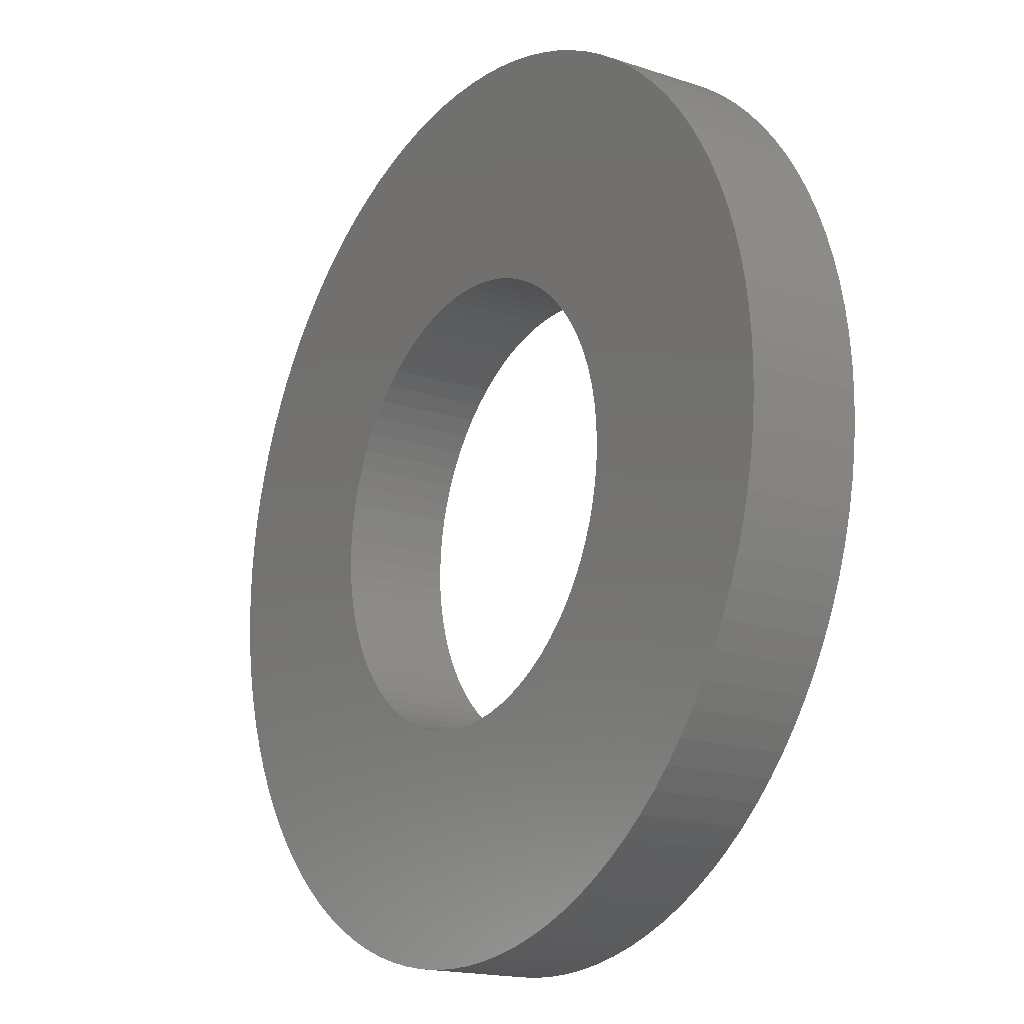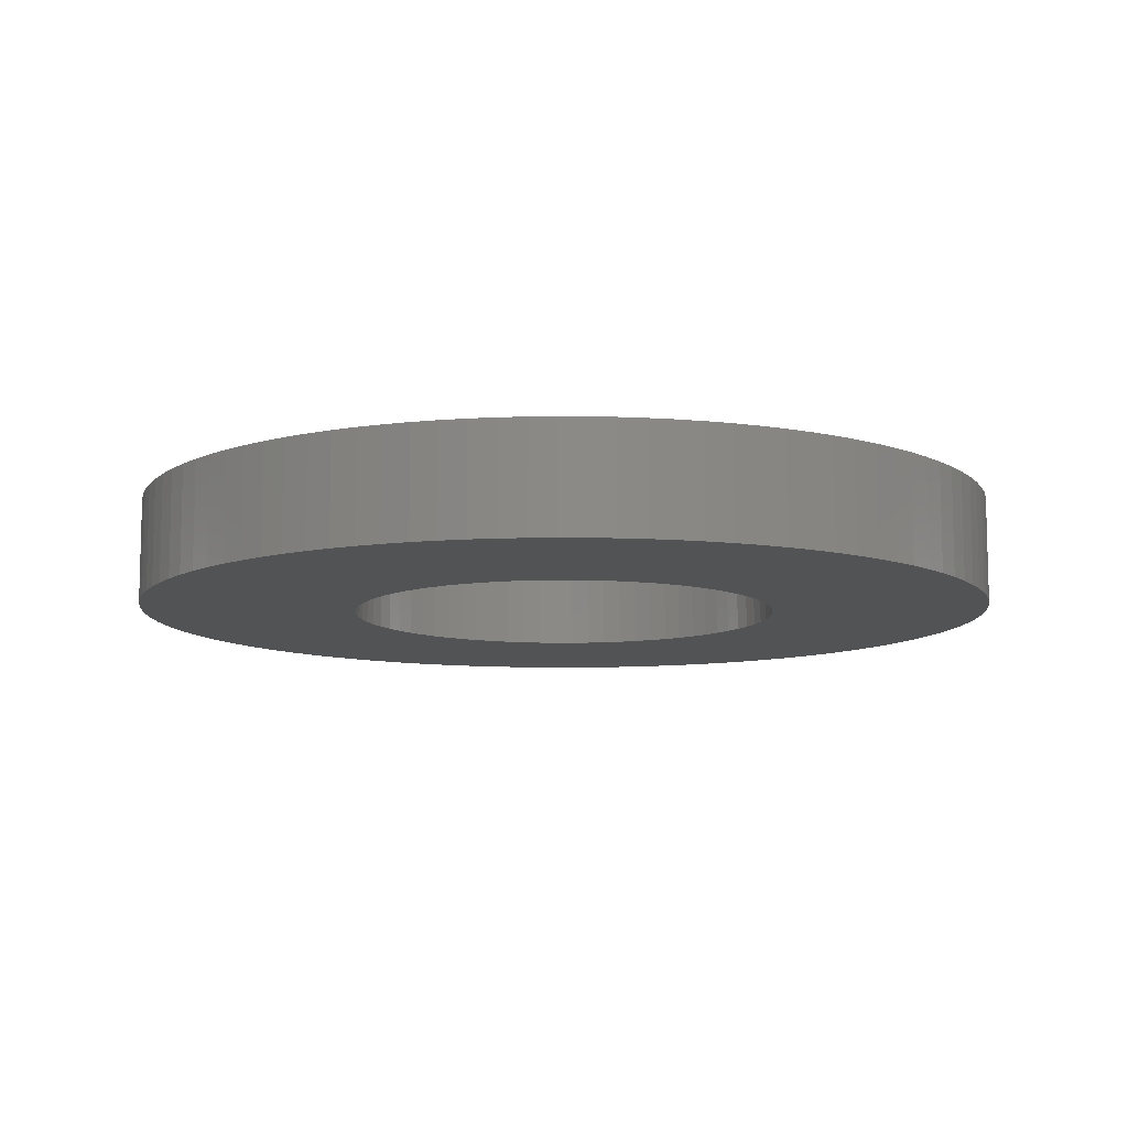
<metadata>
{"format":"stl","ext":"stl","renderer":"f3d","projection":"perspective","resolution":1024,"background":"white","views":[{"elev":-17.5,"azim":-123.3,"up":"+Z"},{"elev":-9.9,"azim":-0.1,"up":"+Y"}]}
</metadata>
<code>
# stl→obj: 358 verts, 716 faces
v -0.2048 0.101 0.01743
v -0.2048 0 0.01743
v -0.2055 0.101 0
v -0.2055 0 0
v -0.2048 0.101 -0.01743
v -0.2048 0 -0.01743
v -0.2025 0.101 -0.03473
v -0.2025 0 -0.03473
v -0.1989 0.101 -0.05178
v -0.1989 0 -0.05178
v -0.1938 0.101 -0.06846
v -0.1938 0 -0.06846
v -0.1873 0.101 -0.08465
v -0.1873 0 -0.08465
v -0.1794 0.101 -0.1002
v -0.1794 0 -0.1002
v -0.1703 0.101 -0.1151
v -0.1703 0 -0.1151
v -0.1599 0.101 -0.1291
v -0.1599 0 -0.1291
v -0.1484 0.101 -0.1422
v -0.1484 0 -0.1422
v -0.1358 0.101 -0.1543
v -0.1358 0 -0.1543
v -0.1222 0.101 -0.1652
v -0.1222 0 -0.1652
v -0.1077 0.101 -0.175
v -0.1077 0 -0.175
v -0.09252 0.101 -0.1835
v -0.09252 0 -0.1835
v -0.07662 0.101 -0.1907
v -0.07662 0 -0.1907
v -0.06017 0.101 -0.1965
v -0.06017 0 -0.1965
v -0.0433 0.101 -0.2009
v -0.0433 0 -0.2009
v -0.0261 0.101 -0.2038
v -0.0261 0 -0.2038
v -0.008722 0.101 -0.2053
v -0.008722 0 -0.2053
v 0.008722 0.101 -0.2053
v 0.008722 0 -0.2053
v 0.0261 0.101 -0.2038
v 0.0261 0 -0.2038
v 0.0433 0.101 -0.2009
v 0.0433 0 -0.2009
v 0.06017 0.101 -0.1965
v 0.06017 0 -0.1965
v 0.07662 0.101 -0.1907
v 0.07662 0 -0.1907
v 0.09252 0.101 -0.1835
v 0.09252 0 -0.1835
v 0.1077 0.101 -0.175
v 0.1077 0 -0.175
v 0.1222 0.101 -0.1652
v 0.1222 0 -0.1652
v 0.1358 0.101 -0.1543
v 0.1358 0 -0.1543
v 0.1484 0.101 -0.1422
v 0.1484 0 -0.1422
v 0.1599 0.101 -0.1291
v 0.1599 0 -0.1291
v 0.1703 0.101 -0.1151
v 0.1703 0 -0.1151
v 0.1794 0.101 -0.1002
v 0.1794 0 -0.1002
v 0.1873 0.101 -0.08465
v 0.1873 0 -0.08465
v 0.1938 0.101 -0.06846
v 0.1938 0 -0.06846
v 0.1989 0.101 -0.05178
v 0.1989 0 -0.05178
v 0.2025 0.101 -0.03473
v 0.2025 0 -0.03473
v 0.2048 0.101 -0.01743
v 0.2048 0 -0.01743
v 0.2055 0.101 0
v 0.2055 0 0
v 0.2048 0.101 0.01743
v 0.2048 0 0.01743
v 0.2025 0.101 0.03473
v 0.2025 0 0.03473
v 0.1989 0.101 0.05178
v 0.1989 0 0.05178
v 0.1938 0.101 0.06846
v 0.1938 0 0.06846
v 0.1873 0.101 0.08465
v 0.1873 0 0.08465
v 0.1794 0.101 0.1002
v 0.1794 0 0.1002
v 0.1703 0.101 0.1151
v 0.1703 0 0.1151
v 0.1599 0.101 0.1291
v 0.1599 0 0.1291
v 0.1484 0.101 0.1422
v 0.1484 0 0.1422
v 0.1358 0.101 0.1543
v 0.1358 0 0.1543
v 0.1222 0.101 0.1652
v 0.1222 0 0.1652
v 0.1077 0.101 0.175
v 0.1077 0 0.175
v 0.09252 0.101 0.1835
v 0.09252 0 0.1835
v 0.07662 0.101 0.1907
v 0.07662 0 0.1907
v 0.06017 0.101 0.1965
v 0.06017 0 0.1965
v 0.0433 0.101 0.2009
v 0.0433 0 0.2009
v 0.0261 0.101 0.2038
v 0.0261 0 0.2038
v 0.008722 0.101 0.2053
v 0.008722 0 0.2053
v -0.008722 0.101 0.2053
v -0.008722 0 0.2053
v -0.0261 0.101 0.2038
v -0.0261 0 0.2038
v -0.0433 0.101 0.2009
v -0.0433 0 0.2009
v -0.06017 0.101 0.1965
v -0.06017 0 0.1965
v -0.07662 0.101 0.1907
v -0.07662 0 0.1907
v -0.09252 0.101 0.1835
v -0.09252 0 0.1835
v -0.1077 0.101 0.175
v -0.1077 0 0.175
v -0.1222 0.101 0.1652
v -0.1222 0 0.1652
v -0.1358 0.101 0.1543
v -0.1358 0 0.1543
v -0.1484 0.101 0.1422
v -0.1484 0 0.1422
v -0.1599 0.101 0.1291
v -0.1599 0 0.1291
v -0.1703 0.101 0.1151
v -0.1703 0 0.1151
v -0.1794 0.101 0.1002
v -0.1794 0 0.1002
v -0.1873 0.101 0.08465
v -0.1873 0 0.08465
v -0.1938 0.101 0.06846
v -0.1938 0 0.06846
v -0.1989 0.101 0.05178
v -0.1989 0 0.05178
v -0.2025 0.101 0.03473
v -0.2025 0 0.03473
v -0.4128 0.101 -0.02473
v -0.4128 0 -0.02473
v -0.4135 0.101 0
v -0.4135 0 0
v -0.4128 0.101 0.02473
v -0.4128 0 0.02473
v -0.4105 0.101 0.04937
v -0.4105 0 0.04937
v -0.4069 0.101 0.07383
v -0.4069 0 0.07383
v -0.4017 0.101 0.09803
v -0.4017 0 0.09803
v -0.3951 0.101 0.1219
v -0.3951 0 0.1219
v -0.3871 0.101 0.1453
v -0.3871 0 0.1453
v -0.3778 0.101 0.1682
v -0.3778 0 0.1682
v -0.367 0.101 0.1905
v -0.367 0 0.1905
v -0.355 0.101 0.2121
v -0.355 0 0.2121
v -0.3417 0.101 0.2329
v -0.3417 0 0.2329
v -0.3271 0.101 0.2529
v -0.3271 0 0.2529
v -0.3114 0.101 0.2721
v -0.3114 0 0.2721
v -0.2946 0.101 0.2902
v -0.2946 0 0.2902
v -0.2767 0.101 0.3073
v -0.2767 0 0.3073
v -0.2578 0.101 0.3233
v -0.2578 0 0.3233
v -0.238 0.101 0.3381
v -0.238 0 0.3381
v -0.2174 0.101 0.3518
v -0.2174 0 0.3518
v -0.1959 0.101 0.3641
v -0.1959 0 0.3641
v -0.1738 0.101 0.3752
v -0.1738 0 0.3752
v -0.1511 0.101 0.3849
v -0.1511 0 0.3849
v -0.1278 0.101 0.3933
v -0.1278 0 0.3933
v -0.104 0.101 0.4002
v -0.104 0 0.4002
v -0.07991 0.101 0.4057
v -0.07991 0 0.4057
v -0.0555 0.101 0.4098
v -0.0555 0 0.4098
v -0.0309 0.101 0.4123
v -0.0309 0 0.4123
v -0.006186 0.101 0.4135
v -0.006186 0 0.4135
v 0.01855 0.101 0.4131
v 0.01855 0 0.4131
v 0.04322 0.101 0.4112
v 0.04322 0 0.4112
v 0.06774 0.101 0.4079
v 0.06774 0 0.4079
v 0.09201 0.101 0.4031
v 0.09201 0 0.4031
v 0.116 0.101 0.3969
v 0.116 0 0.3969
v 0.1395 0.101 0.3893
v 0.1395 0 0.3893
v 0.1625 0.101 0.3802
v 0.1625 0 0.3802
v 0.185 0.101 0.3698
v 0.185 0 0.3698
v 0.2067 0.101 0.3581
v 0.2067 0 0.3581
v 0.2278 0.101 0.3451
v 0.2278 0 0.3451
v 0.248 0.101 0.3309
v 0.248 0 0.3309
v 0.2674 0.101 0.3154
v 0.2674 0 0.3154
v 0.2858 0.101 0.2989
v 0.2858 0 0.2989
v 0.3031 0.101 0.2813
v 0.3031 0 0.2813
v 0.3194 0.101 0.2626
v 0.3194 0 0.2626
v 0.3345 0.101 0.243
v 0.3345 0 0.243
v 0.3485 0.101 0.2226
v 0.3485 0 0.2226
v 0.3612 0.101 0.2014
v 0.3612 0 0.2014
v 0.3726 0.101 0.1794
v 0.3726 0 0.1794
v 0.3826 0.101 0.1568
v 0.3826 0 0.1568
v 0.3913 0.101 0.1336
v 0.3913 0 0.1336
v 0.3986 0.101 0.11
v 0.3986 0 0.11
v 0.4045 0.101 0.08597
v 0.4045 0 0.08597
v 0.4089 0.101 0.06163
v 0.4089 0 0.06163
v 0.4118 0.101 0.03707
v 0.4118 0 0.03707
v 0.4133 0.101 0.01237
v 0.4133 0 0.01237
v 0.4133 0.101 -0.01237
v 0.4133 0 -0.01237
v 0.4118 0.101 -0.03707
v 0.4118 0 -0.03707
v 0.4089 0.101 -0.06163
v 0.4089 0 -0.06163
v 0.4045 0.101 -0.08597
v 0.4045 0 -0.08597
v 0.3986 0.101 -0.11
v 0.3986 0 -0.11
v 0.3913 0.101 -0.1336
v 0.3913 0 -0.1336
v 0.3826 0.101 -0.1568
v 0.3826 0 -0.1568
v 0.3726 0.101 -0.1794
v 0.3726 0 -0.1794
v 0.3612 0.101 -0.2014
v 0.3612 0 -0.2014
v 0.3485 0.101 -0.2226
v 0.3485 0 -0.2226
v 0.3345 0.101 -0.243
v 0.3345 0 -0.243
v 0.3194 0.101 -0.2626
v 0.3194 0 -0.2626
v 0.3031 0.101 -0.2813
v 0.3031 0 -0.2813
v 0.2858 0.101 -0.2989
v 0.2858 0 -0.2989
v 0.2674 0.101 -0.3154
v 0.2674 0 -0.3154
v 0.248 0.101 -0.3309
v 0.248 0 -0.3309
v 0.2278 0.101 -0.3451
v 0.2278 0 -0.3451
v 0.2067 0.101 -0.3581
v 0.2067 0 -0.3581
v 0.185 0.101 -0.3698
v 0.185 0 -0.3698
v 0.1625 0.101 -0.3802
v 0.1625 0 -0.3802
v 0.1395 0.101 -0.3893
v 0.1395 0 -0.3893
v 0.116 0.101 -0.3969
v 0.116 0 -0.3969
v 0.09201 0.101 -0.4031
v 0.09201 0 -0.4031
v 0.06774 0.101 -0.4079
v 0.06774 0 -0.4079
v 0.04322 0.101 -0.4112
v 0.04322 0 -0.4112
v 0.01855 0.101 -0.4131
v 0.01855 0 -0.4131
v -0.006186 0.101 -0.4135
v -0.006186 0 -0.4135
v -0.0309 0.101 -0.4123
v -0.0309 0 -0.4123
v -0.0555 0.101 -0.4098
v -0.0555 0 -0.4098
v -0.07991 0.101 -0.4057
v -0.07991 0 -0.4057
v -0.104 0.101 -0.4002
v -0.104 0 -0.4002
v -0.1278 0.101 -0.3933
v -0.1278 0 -0.3933
v -0.1511 0.101 -0.3849
v -0.1511 0 -0.3849
v -0.1738 0.101 -0.3752
v -0.1738 0 -0.3752
v -0.1959 0.101 -0.3641
v -0.1959 0 -0.3641
v -0.2174 0.101 -0.3518
v -0.2174 0 -0.3518
v -0.238 0.101 -0.3381
v -0.238 0 -0.3381
v -0.2578 0.101 -0.3233
v -0.2578 0 -0.3233
v -0.2767 0.101 -0.3073
v -0.2767 0 -0.3073
v -0.2946 0.101 -0.2902
v -0.2946 0 -0.2902
v -0.3114 0.101 -0.2721
v -0.3114 0 -0.2721
v -0.3271 0.101 -0.2529
v -0.3271 0 -0.2529
v -0.3417 0.101 -0.2329
v -0.3417 0 -0.2329
v -0.355 0.101 -0.2121
v -0.355 0 -0.2121
v -0.367 0.101 -0.1905
v -0.367 0 -0.1905
v -0.3778 0.101 -0.1682
v -0.3778 0 -0.1682
v -0.3871 0.101 -0.1453
v -0.3871 0 -0.1453
v -0.3951 0.101 -0.1219
v -0.3951 0 -0.1219
v -0.4017 0.101 -0.09803
v -0.4017 0 -0.09803
v -0.4069 0.101 -0.07383
v -0.4069 0 -0.07383
v -0.4105 0.101 -0.04937
v -0.4105 0 -0.04937
f 1 2 3
f 3 2 4
f 3 4 5
f 5 4 6
f 5 6 7
f 7 6 8
f 7 8 9
f 9 8 10
f 9 10 11
f 11 10 12
f 11 12 13
f 13 12 14
f 13 14 15
f 15 14 16
f 15 16 17
f 17 16 18
f 17 18 19
f 19 18 20
f 19 20 21
f 21 20 22
f 21 22 23
f 23 22 24
f 23 24 25
f 25 24 26
f 25 26 27
f 27 26 28
f 27 28 29
f 29 28 30
f 29 30 31
f 31 30 32
f 31 32 33
f 33 32 34
f 33 34 35
f 35 34 36
f 35 36 37
f 37 36 38
f 37 38 39
f 39 38 40
f 39 40 41
f 41 40 42
f 41 42 43
f 43 42 44
f 43 44 45
f 45 44 46
f 45 46 47
f 47 46 48
f 47 48 49
f 49 48 50
f 49 50 51
f 51 50 52
f 51 52 53
f 53 52 54
f 53 54 55
f 55 54 56
f 55 56 57
f 57 56 58
f 57 58 59
f 59 58 60
f 59 60 61
f 61 60 62
f 61 62 63
f 63 62 64
f 63 64 65
f 65 64 66
f 65 66 67
f 67 66 68
f 67 68 69
f 69 68 70
f 69 70 71
f 71 70 72
f 71 72 73
f 73 72 74
f 73 74 75
f 75 74 76
f 75 76 77
f 77 76 78
f 77 78 79
f 79 78 80
f 79 80 81
f 81 80 82
f 81 82 83
f 83 82 84
f 83 84 85
f 85 84 86
f 85 86 87
f 87 86 88
f 87 88 89
f 89 88 90
f 89 90 91
f 91 90 92
f 91 92 93
f 93 92 94
f 93 94 95
f 95 94 96
f 95 96 97
f 97 96 98
f 97 98 99
f 99 98 100
f 99 100 101
f 101 100 102
f 101 102 103
f 103 102 104
f 103 104 105
f 105 104 106
f 105 106 107
f 107 106 108
f 107 108 109
f 109 108 110
f 109 110 111
f 111 110 112
f 111 112 113
f 113 112 114
f 113 114 115
f 115 114 116
f 115 116 117
f 117 116 118
f 117 118 119
f 119 118 120
f 119 120 121
f 121 120 122
f 121 122 123
f 123 122 124
f 123 124 125
f 125 124 126
f 125 126 127
f 127 126 128
f 127 128 129
f 129 128 130
f 129 130 131
f 131 130 132
f 131 132 133
f 133 132 134
f 133 134 135
f 135 134 136
f 135 136 137
f 137 136 138
f 137 138 139
f 139 138 140
f 139 140 141
f 141 140 142
f 141 142 143
f 143 142 144
f 143 144 145
f 145 144 146
f 145 146 147
f 147 146 148
f 147 148 1
f 1 148 2
f 149 150 151
f 151 150 152
f 151 152 153
f 153 152 154
f 153 154 155
f 155 154 156
f 155 156 157
f 157 156 158
f 157 158 159
f 159 158 160
f 159 160 161
f 161 160 162
f 161 162 163
f 163 162 164
f 163 164 165
f 165 164 166
f 165 166 167
f 167 166 168
f 167 168 169
f 169 168 170
f 169 170 171
f 171 170 172
f 171 172 173
f 173 172 174
f 173 174 175
f 175 174 176
f 175 176 177
f 177 176 178
f 177 178 179
f 179 178 180
f 179 180 181
f 181 180 182
f 181 182 183
f 183 182 184
f 183 184 185
f 185 184 186
f 185 186 187
f 187 186 188
f 187 188 189
f 189 188 190
f 189 190 191
f 191 190 192
f 191 192 193
f 193 192 194
f 193 194 195
f 195 194 196
f 195 196 197
f 197 196 198
f 197 198 199
f 199 198 200
f 199 200 201
f 201 200 202
f 201 202 203
f 203 202 204
f 203 204 205
f 205 204 206
f 205 206 207
f 207 206 208
f 207 208 209
f 209 208 210
f 209 210 211
f 211 210 212
f 211 212 213
f 213 212 214
f 213 214 215
f 215 214 216
f 215 216 217
f 217 216 218
f 217 218 219
f 219 218 220
f 219 220 221
f 221 220 222
f 221 222 223
f 223 222 224
f 223 224 225
f 225 224 226
f 225 226 227
f 227 226 228
f 227 228 229
f 229 228 230
f 229 230 231
f 231 230 232
f 231 232 233
f 233 232 234
f 233 234 235
f 235 234 236
f 235 236 237
f 237 236 238
f 237 238 239
f 239 238 240
f 239 240 241
f 241 240 242
f 241 242 243
f 243 242 244
f 243 244 245
f 245 244 246
f 245 246 247
f 247 246 248
f 247 248 249
f 249 248 250
f 249 250 251
f 251 250 252
f 251 252 253
f 253 252 254
f 253 254 255
f 255 254 256
f 255 256 257
f 257 256 258
f 257 258 259
f 259 258 260
f 259 260 261
f 261 260 262
f 261 262 263
f 263 262 264
f 263 264 265
f 265 264 266
f 265 266 267
f 267 266 268
f 267 268 269
f 269 268 270
f 269 270 271
f 271 270 272
f 271 272 273
f 273 272 274
f 273 274 275
f 275 274 276
f 275 276 277
f 277 276 278
f 277 278 279
f 279 278 280
f 279 280 281
f 281 280 282
f 281 282 283
f 283 282 284
f 283 284 285
f 285 284 286
f 285 286 287
f 287 286 288
f 287 288 289
f 289 288 290
f 289 290 291
f 291 290 292
f 291 292 293
f 293 292 294
f 293 294 295
f 295 294 296
f 295 296 297
f 297 296 298
f 297 298 299
f 299 298 300
f 299 300 301
f 301 300 302
f 301 302 303
f 303 302 304
f 303 304 305
f 305 304 306
f 305 306 307
f 307 306 308
f 307 308 309
f 309 308 310
f 309 310 311
f 311 310 312
f 311 312 313
f 313 312 314
f 313 314 315
f 315 314 316
f 315 316 317
f 317 316 318
f 317 318 319
f 319 318 320
f 319 320 321
f 321 320 322
f 321 322 323
f 323 322 324
f 323 324 325
f 325 324 326
f 325 326 327
f 327 326 328
f 327 328 329
f 329 328 330
f 329 330 331
f 331 330 332
f 331 332 333
f 333 332 334
f 333 334 335
f 335 334 336
f 335 336 337
f 337 336 338
f 337 338 339
f 339 338 340
f 339 340 341
f 341 340 342
f 341 342 343
f 343 342 344
f 343 344 345
f 345 344 346
f 345 346 347
f 347 346 348
f 347 348 349
f 349 348 350
f 349 350 351
f 351 350 352
f 351 352 353
f 353 352 354
f 353 354 355
f 355 354 356
f 355 356 357
f 357 356 358
f 357 358 149
f 149 358 150
f 5 149 3
f 3 149 151
f 3 151 153
f 149 5 357
f 357 5 7
f 357 7 355
f 355 7 353
f 353 7 9
f 353 9 351
f 351 9 11
f 351 11 349
f 349 11 13
f 349 13 347
f 347 13 345
f 345 13 15
f 345 15 343
f 343 15 17
f 343 17 341
f 341 17 339
f 339 17 19
f 339 19 337
f 337 19 21
f 337 21 335
f 335 21 23
f 335 23 333
f 333 23 331
f 331 23 25
f 331 25 329
f 329 25 27
f 329 27 327
f 327 27 325
f 325 27 29
f 325 29 323
f 323 29 31
f 323 31 321
f 321 31 319
f 319 31 33
f 319 33 317
f 317 33 35
f 317 35 315
f 315 35 37
f 315 37 313
f 313 37 311
f 311 37 39
f 311 39 309
f 309 39 41
f 309 41 307
f 307 41 305
f 305 41 43
f 305 43 303
f 303 43 45
f 303 45 301
f 301 45 299
f 299 45 47
f 299 47 297
f 297 47 49
f 297 49 295
f 295 49 51
f 295 51 293
f 293 51 291
f 291 51 53
f 291 53 289
f 289 53 55
f 289 55 287
f 287 55 285
f 285 55 57
f 285 57 283
f 283 57 59
f 283 59 281
f 281 59 61
f 281 61 279
f 279 61 277
f 277 61 63
f 277 63 275
f 275 63 65
f 275 65 273
f 273 65 271
f 271 65 67
f 271 67 269
f 269 67 69
f 269 69 267
f 267 69 265
f 265 69 71
f 265 71 263
f 263 71 73
f 263 73 261
f 261 73 75
f 261 75 259
f 259 75 257
f 257 75 77
f 257 77 255
f 255 77 79
f 255 79 253
f 253 79 251
f 251 79 81
f 251 81 249
f 249 81 83
f 249 83 247
f 247 83 85
f 247 85 245
f 245 85 243
f 243 85 87
f 243 87 241
f 241 87 89
f 241 89 239
f 239 89 237
f 237 89 91
f 237 91 235
f 235 91 93
f 235 93 233
f 233 93 231
f 231 93 95
f 231 95 229
f 229 95 97
f 229 97 227
f 227 97 99
f 227 99 225
f 225 99 223
f 223 99 101
f 223 101 221
f 221 101 103
f 221 103 219
f 219 103 217
f 217 103 105
f 217 105 215
f 215 105 107
f 215 107 213
f 213 107 109
f 213 109 211
f 211 109 209
f 209 109 111
f 209 111 207
f 207 111 113
f 207 113 205
f 205 113 203
f 203 113 115
f 203 115 201
f 201 115 117
f 201 117 199
f 199 117 197
f 197 117 195
f 195 117 193
f 193 117 191
f 191 117 189
f 189 117 187
f 187 117 185
f 185 117 183
f 183 117 119
f 183 119 181
f 181 119 179
f 179 119 177
f 177 119 175
f 175 119 173
f 173 119 121
f 173 121 123
f 123 125 173
f 173 125 127
f 173 127 129
f 129 131 173
f 173 131 133
f 173 133 135
f 135 137 173
f 173 137 171
f 171 137 169
f 169 137 139
f 169 139 167
f 167 139 141
f 167 141 165
f 165 141 163
f 163 141 143
f 163 143 161
f 161 143 145
f 161 145 159
f 159 145 147
f 159 147 157
f 157 147 155
f 155 147 1
f 155 1 153
f 153 1 3
f 2 154 4
f 4 154 152
f 4 152 150
f 154 2 156
f 156 2 148
f 156 148 158
f 158 148 160
f 160 148 146
f 160 146 162
f 162 146 144
f 162 144 164
f 164 144 142
f 164 142 166
f 166 142 168
f 168 142 140
f 168 140 170
f 170 140 138
f 170 138 172
f 172 138 174
f 174 138 136
f 174 136 176
f 176 136 134
f 176 134 132
f 132 130 176
f 176 130 128
f 176 128 126
f 126 124 176
f 176 124 122
f 176 122 178
f 178 122 120
f 178 120 180
f 180 120 182
f 182 120 184
f 184 120 186
f 186 120 188
f 188 120 190
f 190 120 192
f 192 120 194
f 194 120 196
f 196 120 198
f 198 120 118
f 198 118 200
f 200 118 202
f 202 118 116
f 202 116 204
f 204 116 114
f 204 114 206
f 206 114 208
f 208 114 112
f 208 112 210
f 210 112 110
f 210 110 212
f 212 110 214
f 214 110 108
f 214 108 216
f 216 108 106
f 216 106 218
f 218 106 104
f 218 104 220
f 220 104 222
f 222 104 102
f 222 102 224
f 224 102 100
f 224 100 226
f 226 100 228
f 228 100 98
f 228 98 230
f 230 98 96
f 230 96 232
f 232 96 94
f 232 94 234
f 234 94 236
f 236 94 92
f 236 92 238
f 238 92 90
f 238 90 240
f 240 90 242
f 242 90 88
f 242 88 244
f 244 88 86
f 244 86 246
f 246 86 248
f 248 86 84
f 248 84 250
f 250 84 82
f 250 82 252
f 252 82 80
f 252 80 254
f 254 80 256
f 256 80 78
f 256 78 258
f 258 78 76
f 258 76 260
f 260 76 262
f 262 76 74
f 262 74 264
f 264 74 72
f 264 72 266
f 266 72 70
f 266 70 268
f 268 70 270
f 270 70 68
f 270 68 272
f 272 68 66
f 272 66 274
f 274 66 276
f 276 66 64
f 276 64 278
f 278 64 62
f 278 62 280
f 280 62 282
f 282 62 60
f 282 60 284
f 284 60 58
f 284 58 286
f 286 58 56
f 286 56 288
f 288 56 290
f 290 56 54
f 290 54 292
f 292 54 52
f 292 52 294
f 294 52 296
f 296 52 50
f 296 50 298
f 298 50 48
f 298 48 300
f 300 48 46
f 300 46 302
f 302 46 304
f 304 46 44
f 304 44 306
f 306 44 42
f 306 42 308
f 308 42 310
f 310 42 40
f 310 40 312
f 312 40 38
f 312 38 314
f 314 38 316
f 316 38 36
f 316 36 318
f 318 36 34
f 318 34 320
f 320 34 32
f 320 32 322
f 322 32 324
f 324 32 30
f 324 30 326
f 326 30 28
f 326 28 328
f 328 28 330
f 330 28 26
f 330 26 332
f 332 26 24
f 332 24 334
f 334 24 336
f 336 24 22
f 336 22 338
f 338 22 20
f 338 20 340
f 340 20 18
f 340 18 342
f 342 18 344
f 344 18 16
f 344 16 346
f 346 16 14
f 346 14 348
f 348 14 350
f 350 14 12
f 350 12 352
f 352 12 10
f 352 10 354
f 354 10 8
f 354 8 356
f 356 8 358
f 358 8 6
f 358 6 150
f 150 6 4

</code>
